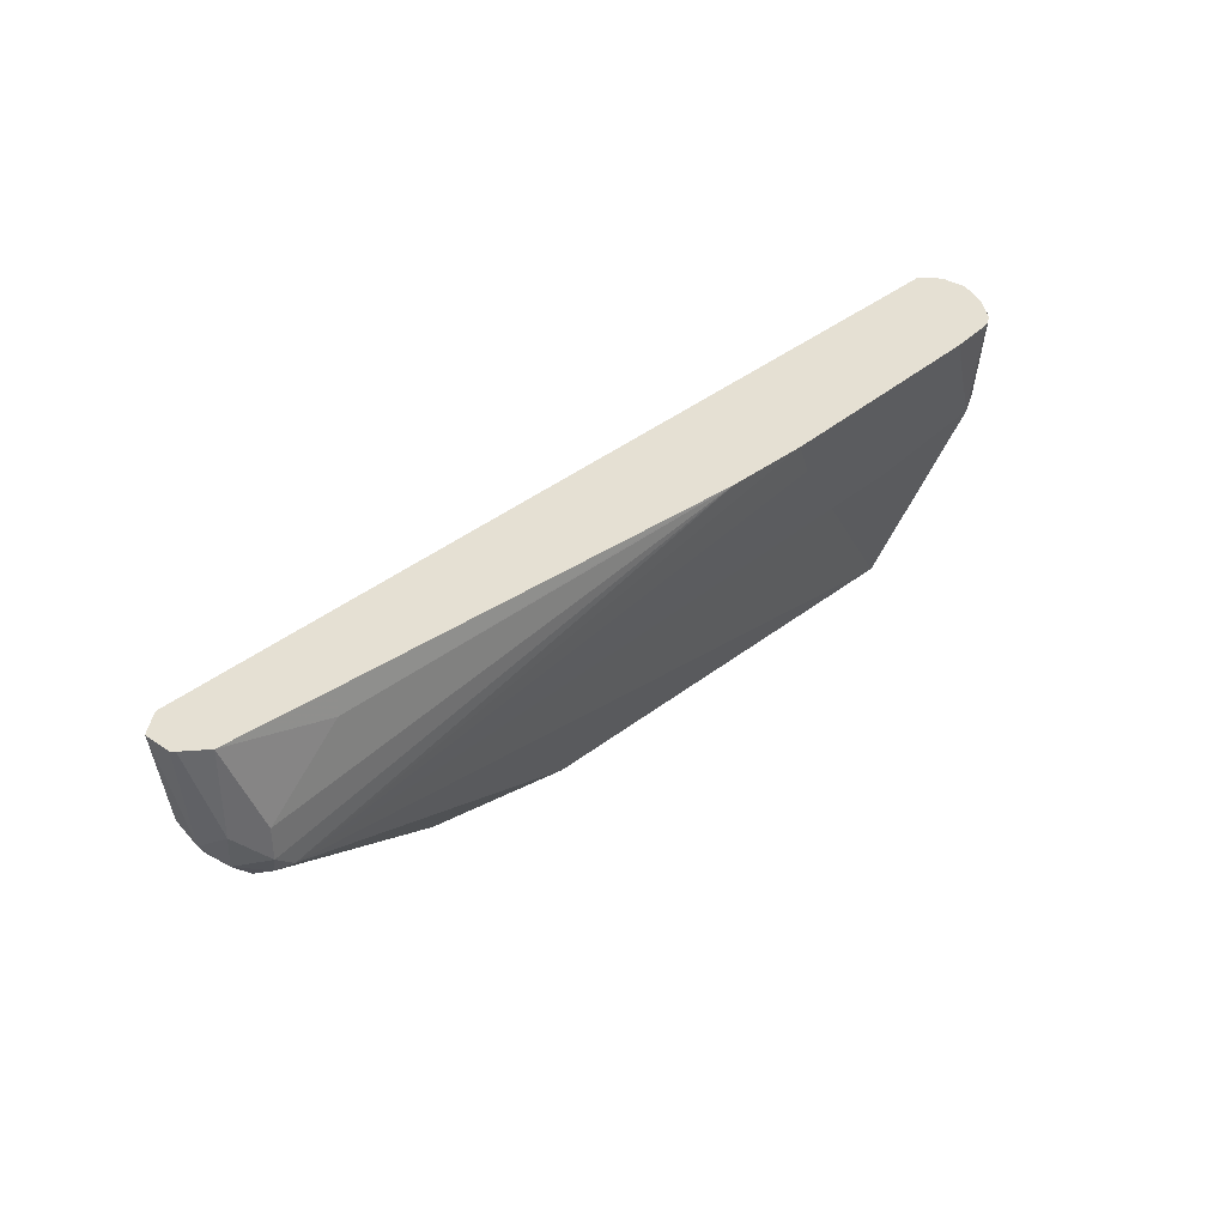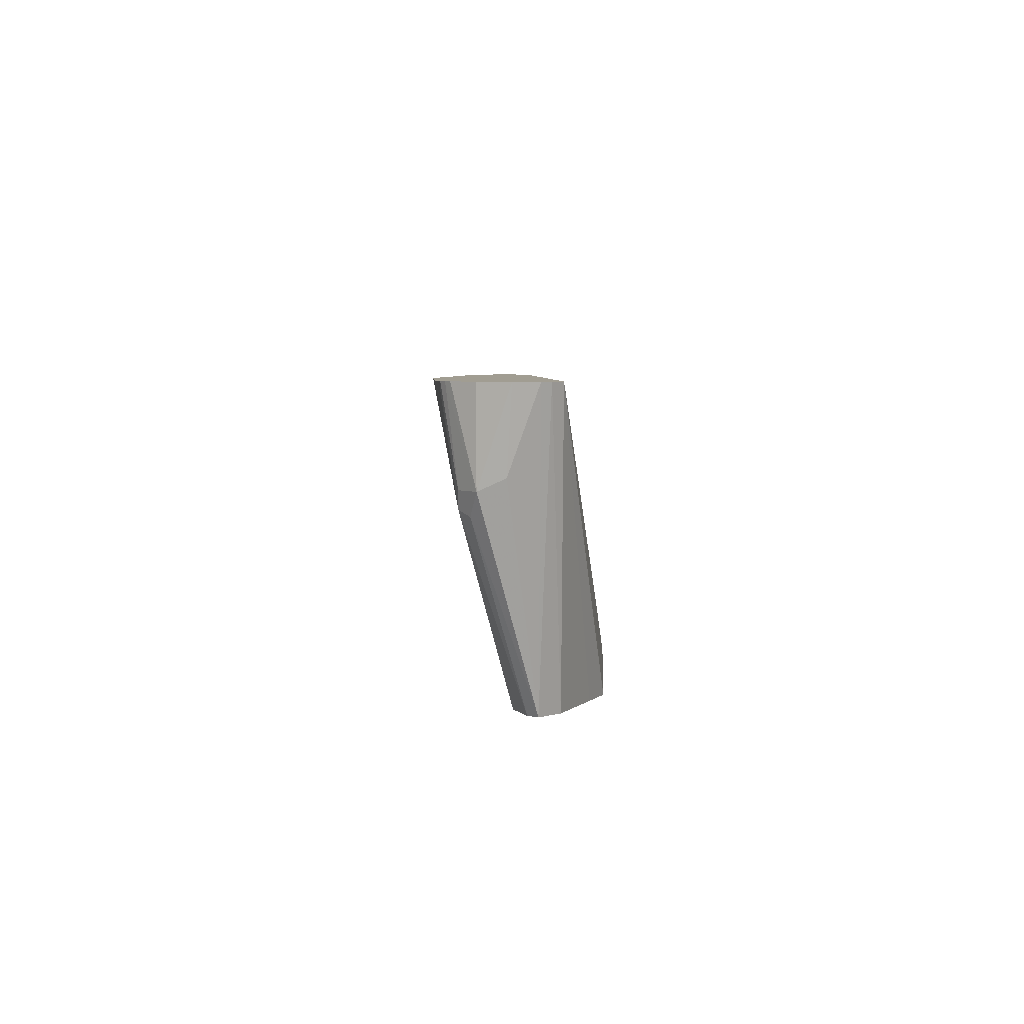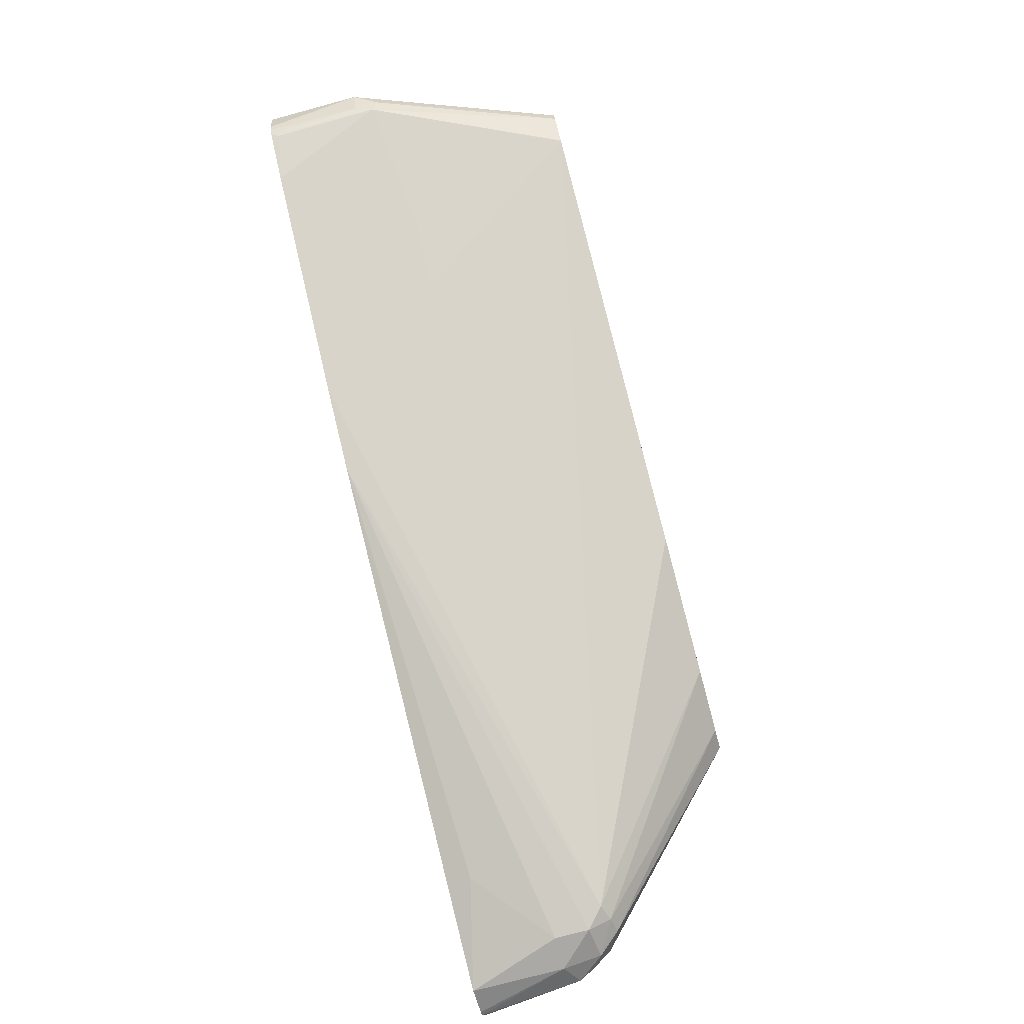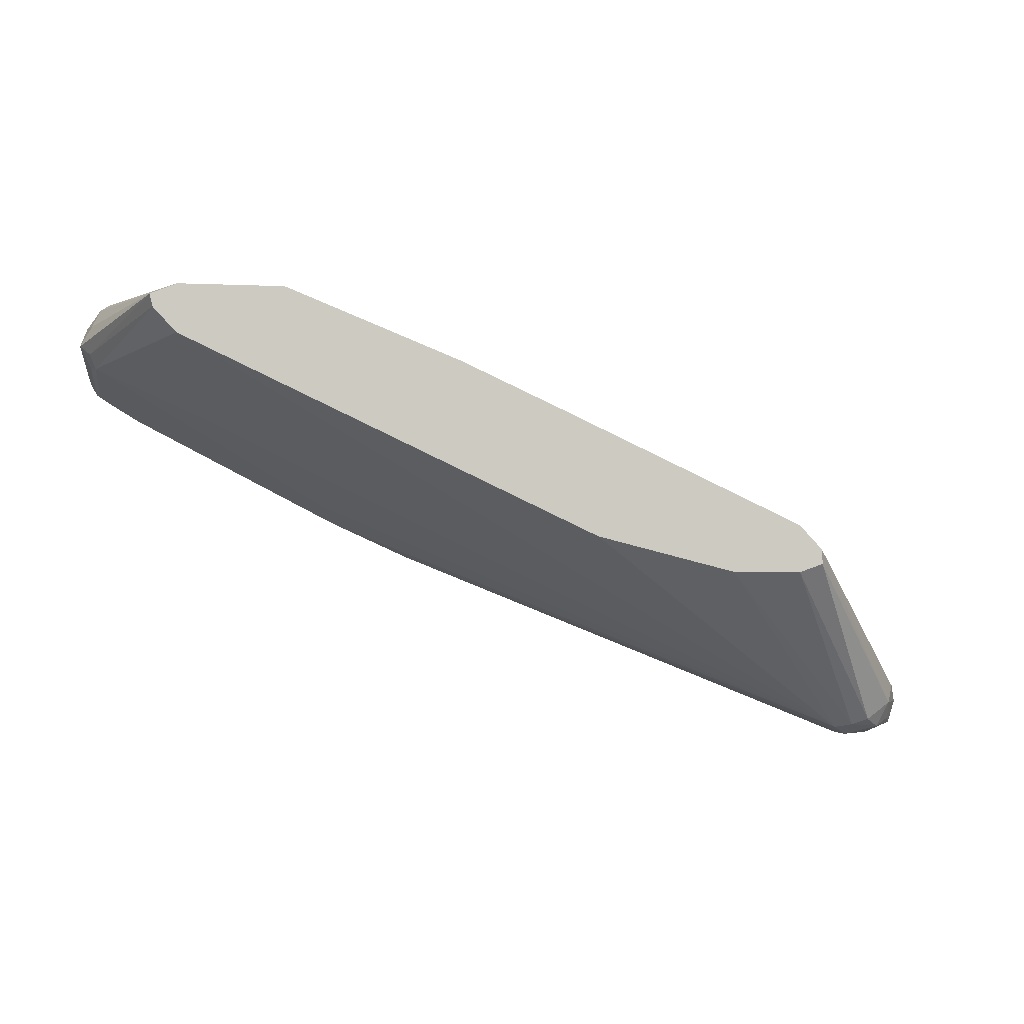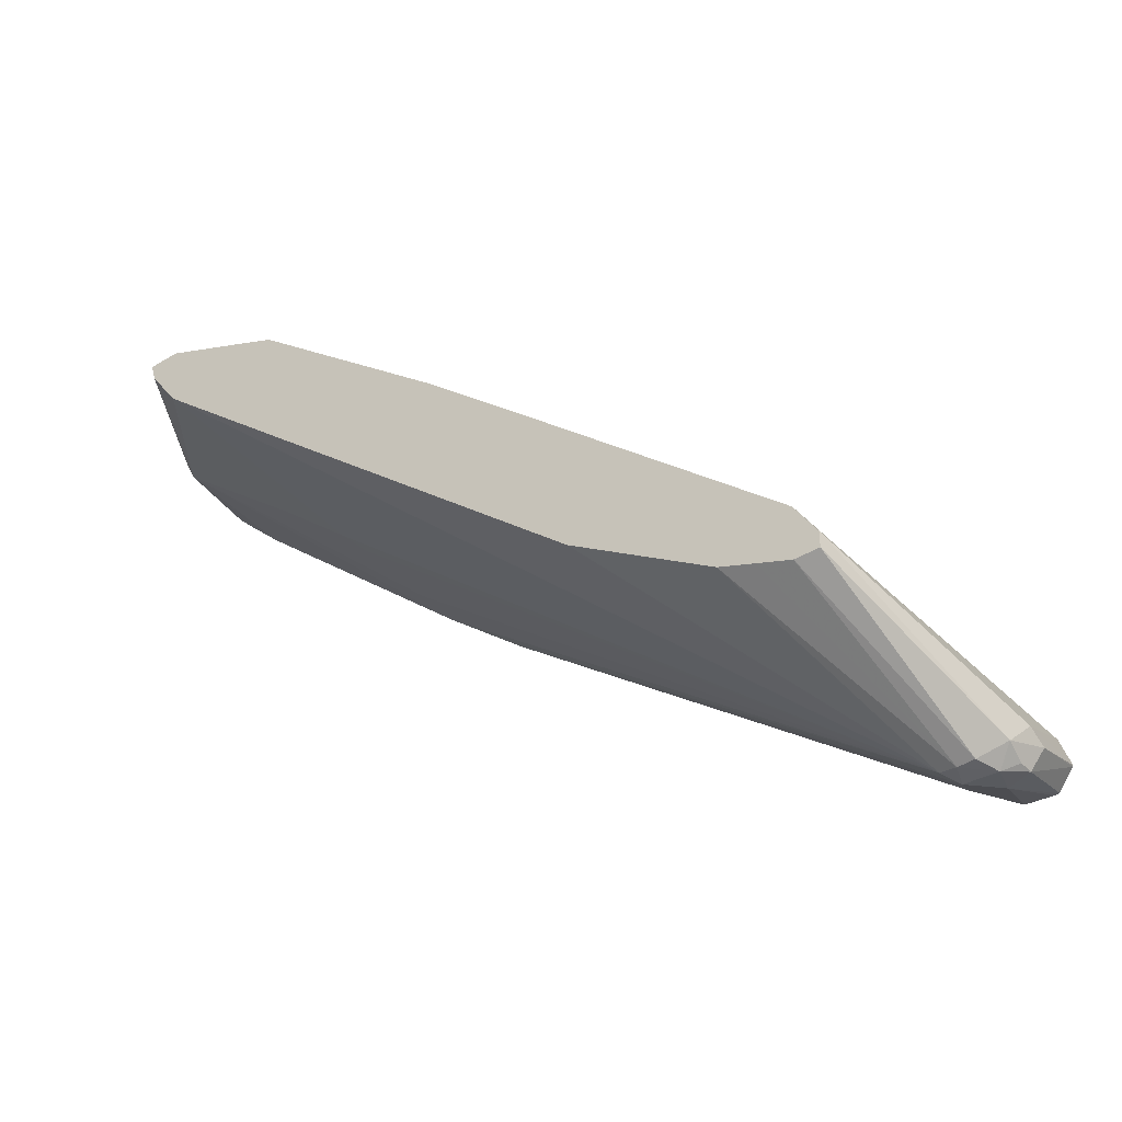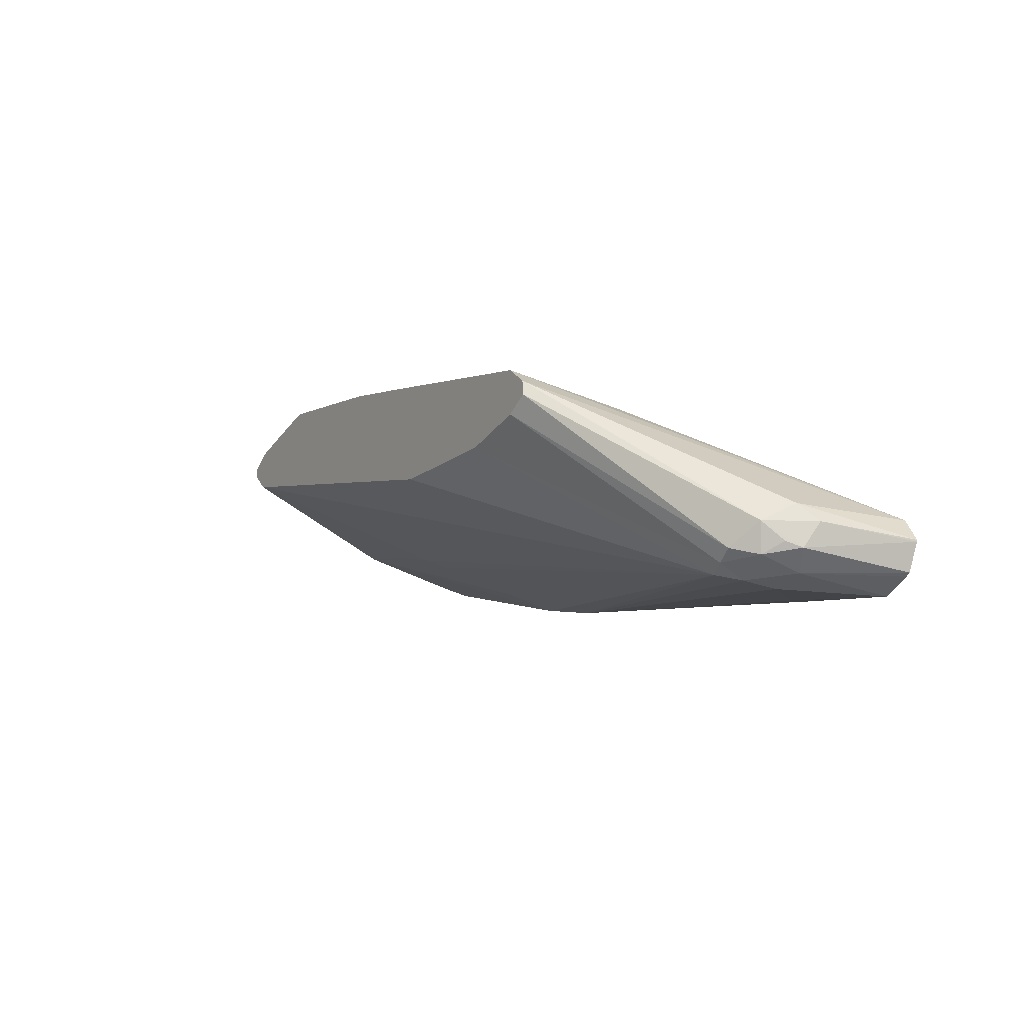
<metadata>
{"format":"obj","ext":"obj","renderer":"f3d","projection":"perspective","resolution":1024,"background":"white","views":[{"elev":37.9,"azim":-19.6,"up":"+Z"},{"elev":4.6,"azim":114.6,"up":"+Z"},{"elev":-75.5,"azim":105.1,"up":"+Y"},{"elev":-3.3,"azim":171.0,"up":"+Y"},{"elev":-16.1,"azim":-159.2,"up":"+Y"},{"elev":-28.5,"azim":-118.8,"up":"+Y"}]}
</metadata>
<code>
v 0.2103 0.1294 -0.4251
v 0.197 0.1327 -0.4251
v 0.2103 0.1294 -0.4691
v 0.2265 0.1294 -0.4691
v 0.2588 0.1456 -0.4367
v 0.2603 0.1485 -0.4251
v 0.1948 0.1336 -0.4251
v 0.2103 0.1335 -0.4873
v 0.2265 0.1294 -0.4852
v 0.1995 0.1348 -0.4745
v 0.4483 0.2215 -0.4251
v 0.4321 0.2152 -0.4251
v 0.1885 0.1448 -0.4251
v 0.2022 0.1375 -0.4812
v 0.2049 0.1456 -0.4906
v 0.2184 0.1375 -0.4974
v 0.2265 0.1348 -0.496
v 0.2346 0.1335 -0.4933
v 0.1941 0.1456 -0.4691
v 0.4852 0.2383 -0.4251
v 0.1883 0.1456 -0.4251
v 0.1982 0.1537 -0.4772
v 0.2642 0.2211 -0.5659
v 0.2638 0.2141 -0.5659
v 0.275 0.2102 -0.5659
v 0.2908 0.2102 -0.5659
v 0.3071 0.2102 -0.5659
v 0.372 0.2265 -0.5659
v 0.5658 0.3172 -0.5659
v 0.5176 0.2689 -0.4852
v 0.5095 0.2628 -0.4772
v 0.4933 0.2467 -0.4448
v 0.4883 0.2398 -0.4251
v 0.1942 0.1573 -0.4251
v 0.2748 0.2324 -0.5659
v 0.5662 0.3174 -0.5659
v 0.6065 0.3113 -0.4772
v 0.5499 0.2851 -0.4852
v 0.5742 0.2952 -0.4772
v 0.5014 0.2527 -0.4529
v 0.5868 0.2907 -0.4251
v 0.1972 0.1588 -0.4251
v 0.2669 0.2224 -0.5095
v 0.2642 0.2211 -0.5176
v 0.275 0.2324 -0.5659
v 0.5768 0.3287 -0.5659
v 0.6092 0.3181 -0.4798
v 0.6146 0.3235 -0.4691
v 0.6092 0.3127 -0.4691
v 0.6083 0.3042 -0.4251
v 0.6065 0.3033 -0.4286
v 0.603 0.3006 -0.4251
v 0.5962 0.3536 -0.4251
v 0.3963 0.2871 -0.5418
v 0.3883 0.2851 -0.5659
v 0.5769 0.3289 -0.5659
v 0.5783 0.3346 -0.5659
v 0.6092 0.3343 -0.4637
v 0.6137 0.3387 -0.4251
v 0.6146 0.3235 -0.4251
v 0.6117 0.3104 -0.4251
v 0.6102 0.3074 -0.4251
v 0.603 0.3513 -0.4251
v 0.5661 0.3397 -0.5659
v 0.5337 0.3397 -0.5659
v 0.5176 0.3396 -0.5659
v 0.5173 0.3395 -0.5659
v 0.5095 0.3356 -0.558
v 0.4286 0.3033 -0.558
v 0.4365 0.3072 -0.5659
v 0.6072 0.3485 -0.4251
v 0.6101 0.3442 -0.4251
f 31 40 32
f 32 40 37
f 30 39 40
f 32 37 33
f 30 40 31
f 33 37 41
f 35 43 45
f 34 43 44
f 34 44 35
f 35 44 43
f 36 46 37
f 37 46 47
f 30 37 39
f 37 47 48
f 34 42 43
f 30 38 37
f 23 57 56
f 29 37 38
f 37 48 49
f 23 67 66
f 23 66 65
f 23 65 64
f 23 64 57
f 23 56 46
f 29 38 30
f 23 46 36
f 23 29 28
f 23 28 27
f 23 27 26
f 23 26 25
f 23 25 24
f 29 36 37
f 23 36 29
f 37 49 50
f 53 69 54
f 37 51 41
f 53 64 65
f 53 65 66
f 53 66 67
f 53 67 68
f 53 68 69
f 54 69 55
f 53 63 64
f 55 69 70
f 57 63 71
f 57 71 58
f 58 71 72
f 58 72 59
f 67 70 68
f 68 70 69
f 57 64 63
f 37 50 51
f 50 52 51
f 48 57 58
f 37 40 39
f 41 51 52
f 42 53 43
f 43 54 45
f 43 53 54
f 45 54 55
f 49 62 50
f 46 56 47
f 47 57 48
f 48 58 59
f 48 59 60
f 48 60 61
f 48 61 62
f 48 62 49
f 47 56 57
f 23 70 67
f 23 45 55
f 23 35 45
f 4 9 11
f 3 10 8
f 3 7 10
f 3 8 9
f 2 7 3
f 1 7 2
f 1 13 7
f 1 21 13
f 1 34 21
f 1 42 34
f 1 53 42
f 1 63 53
f 1 71 63
f 1 72 71
f 1 59 72
f 1 60 59
f 1 61 60
f 23 55 70
f 1 2 3
f 1 3 9
f 1 9 4
f 1 4 5
f 1 5 6
f 4 11 5
f 1 6 12
f 1 11 20
f 1 33 41
f 1 41 52
f 1 52 50
f 1 50 62
f 1 62 61
f 1 12 11
f 5 11 12
f 1 20 33
f 7 13 10
f 17 25 26
f 17 26 27
f 17 27 18
f 18 27 28
f 18 28 29
f 18 29 30
f 16 25 17
f 18 30 31
f 19 21 22
f 20 32 33
f 21 34 22
f 22 34 23
f 5 12 6
f 23 34 35
f 18 31 32
f 16 24 25
f 18 32 20
f 15 23 24
f 15 24 16
f 8 10 14
f 8 15 16
f 8 16 17
f 8 14 15
f 9 17 18
f 9 18 11
f 8 17 9
f 10 13 19
f 15 22 23
f 10 15 14
f 13 21 19
f 15 19 22
f 10 19 15
f 11 18 20

</code>
